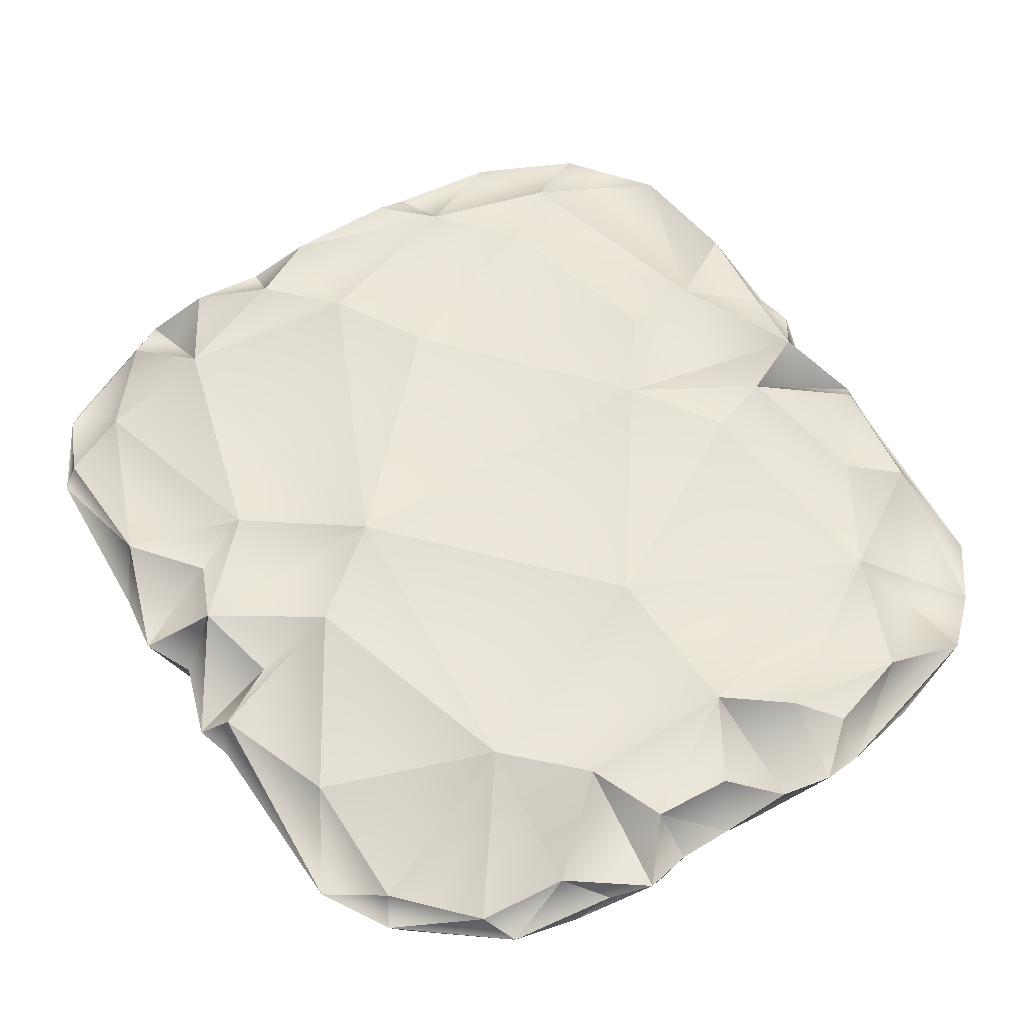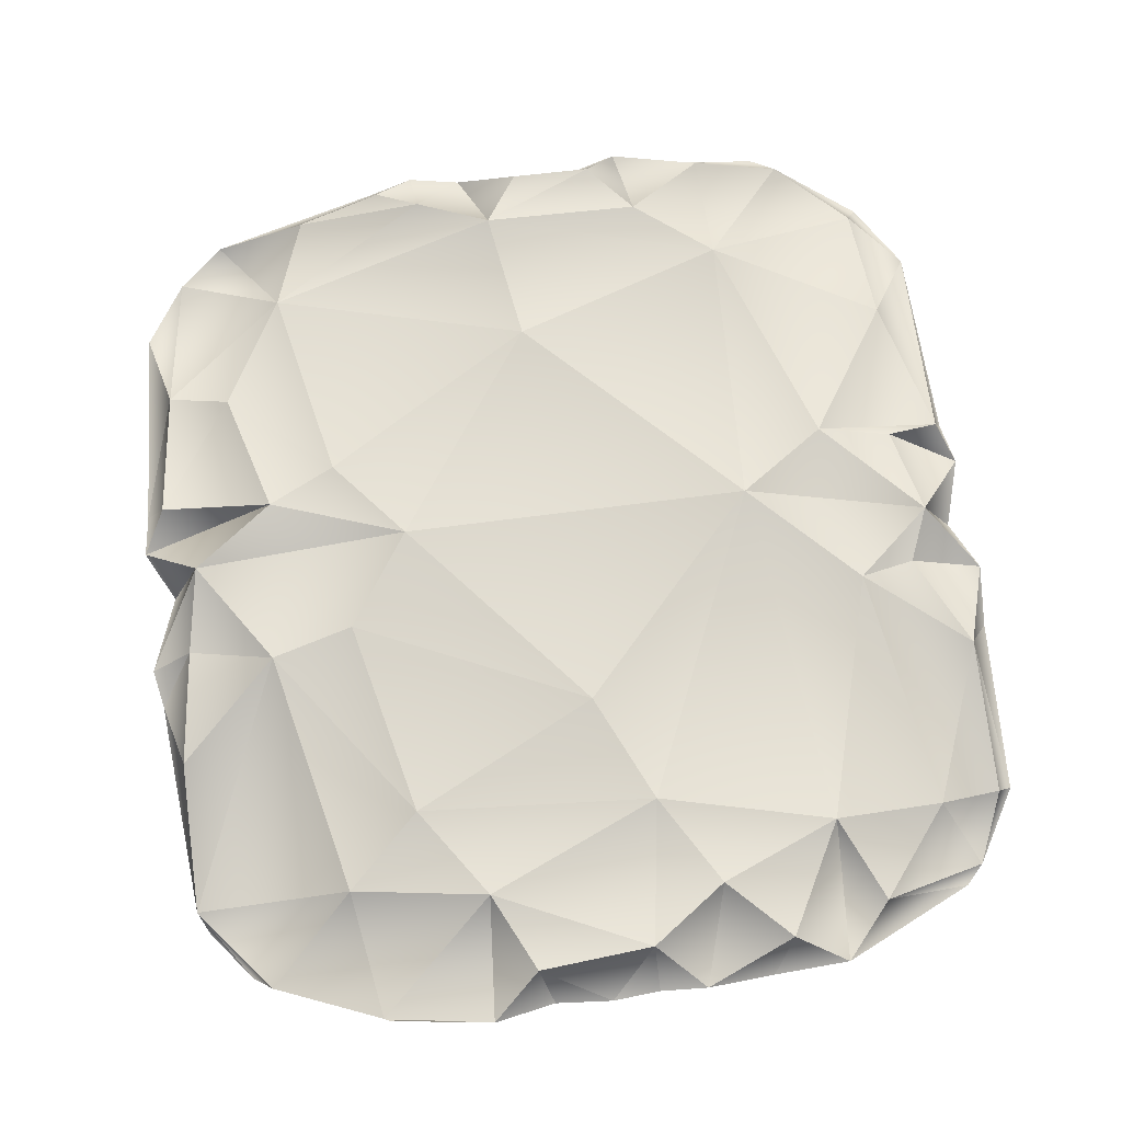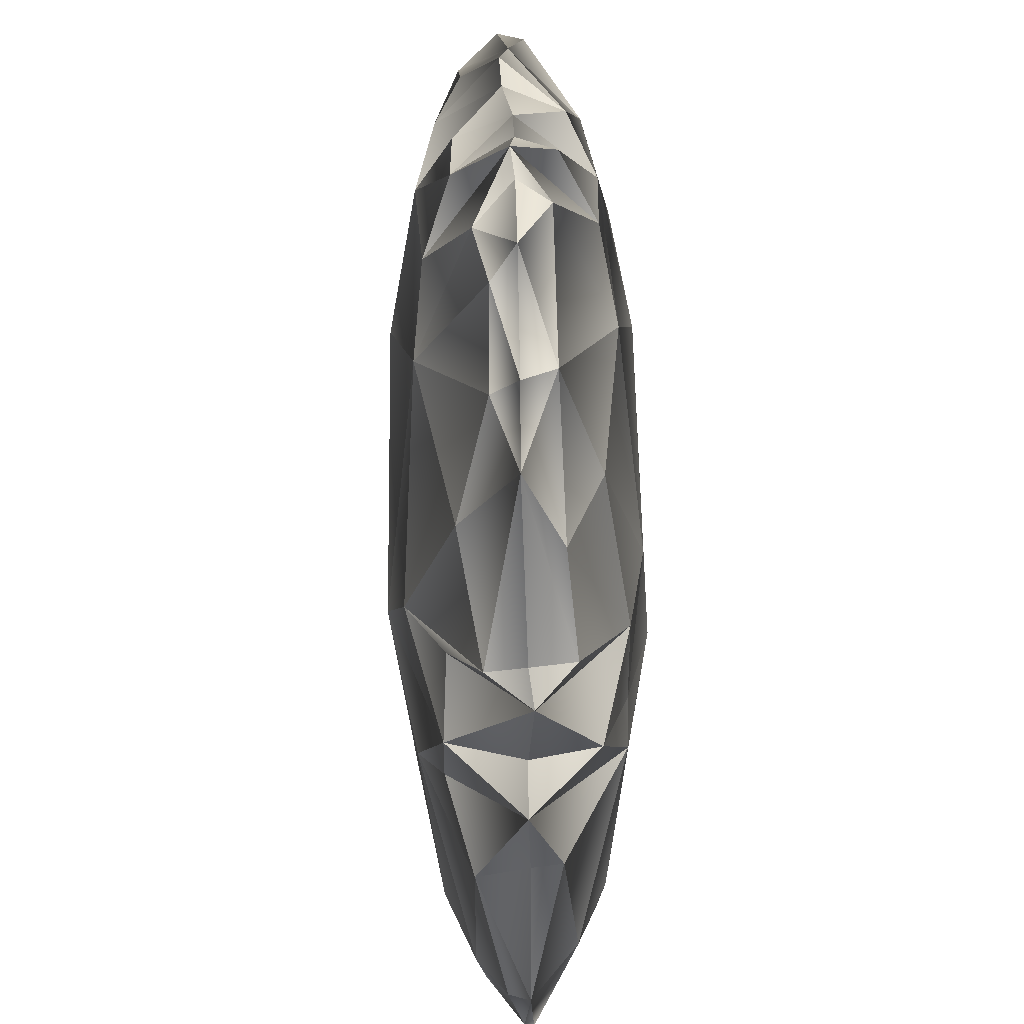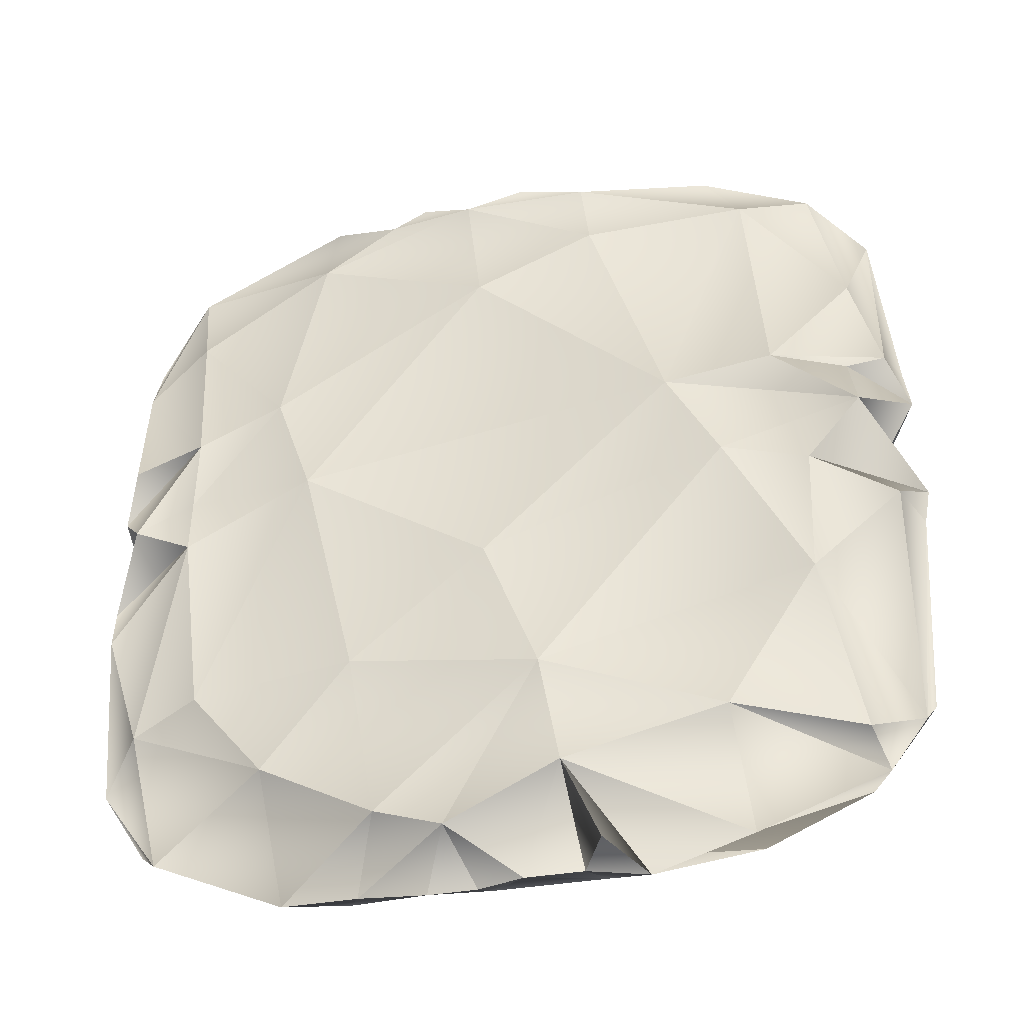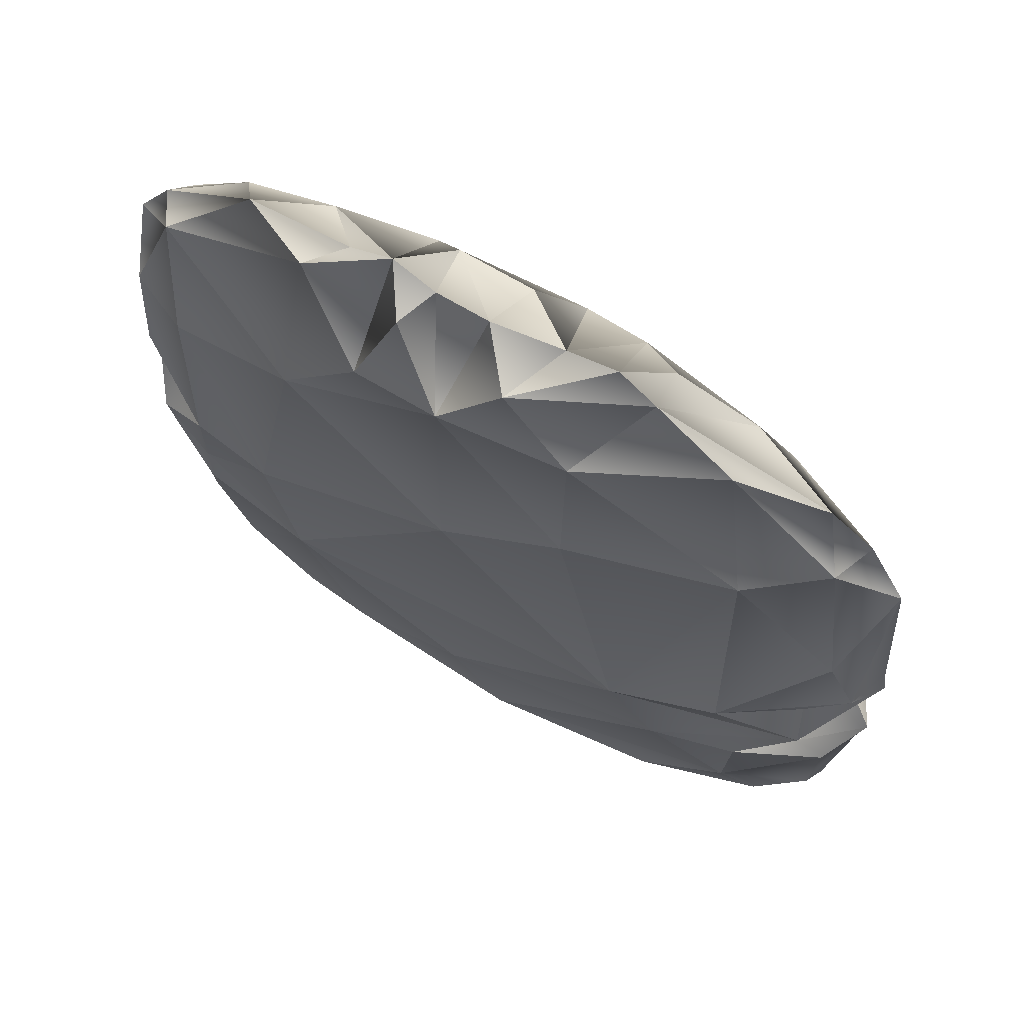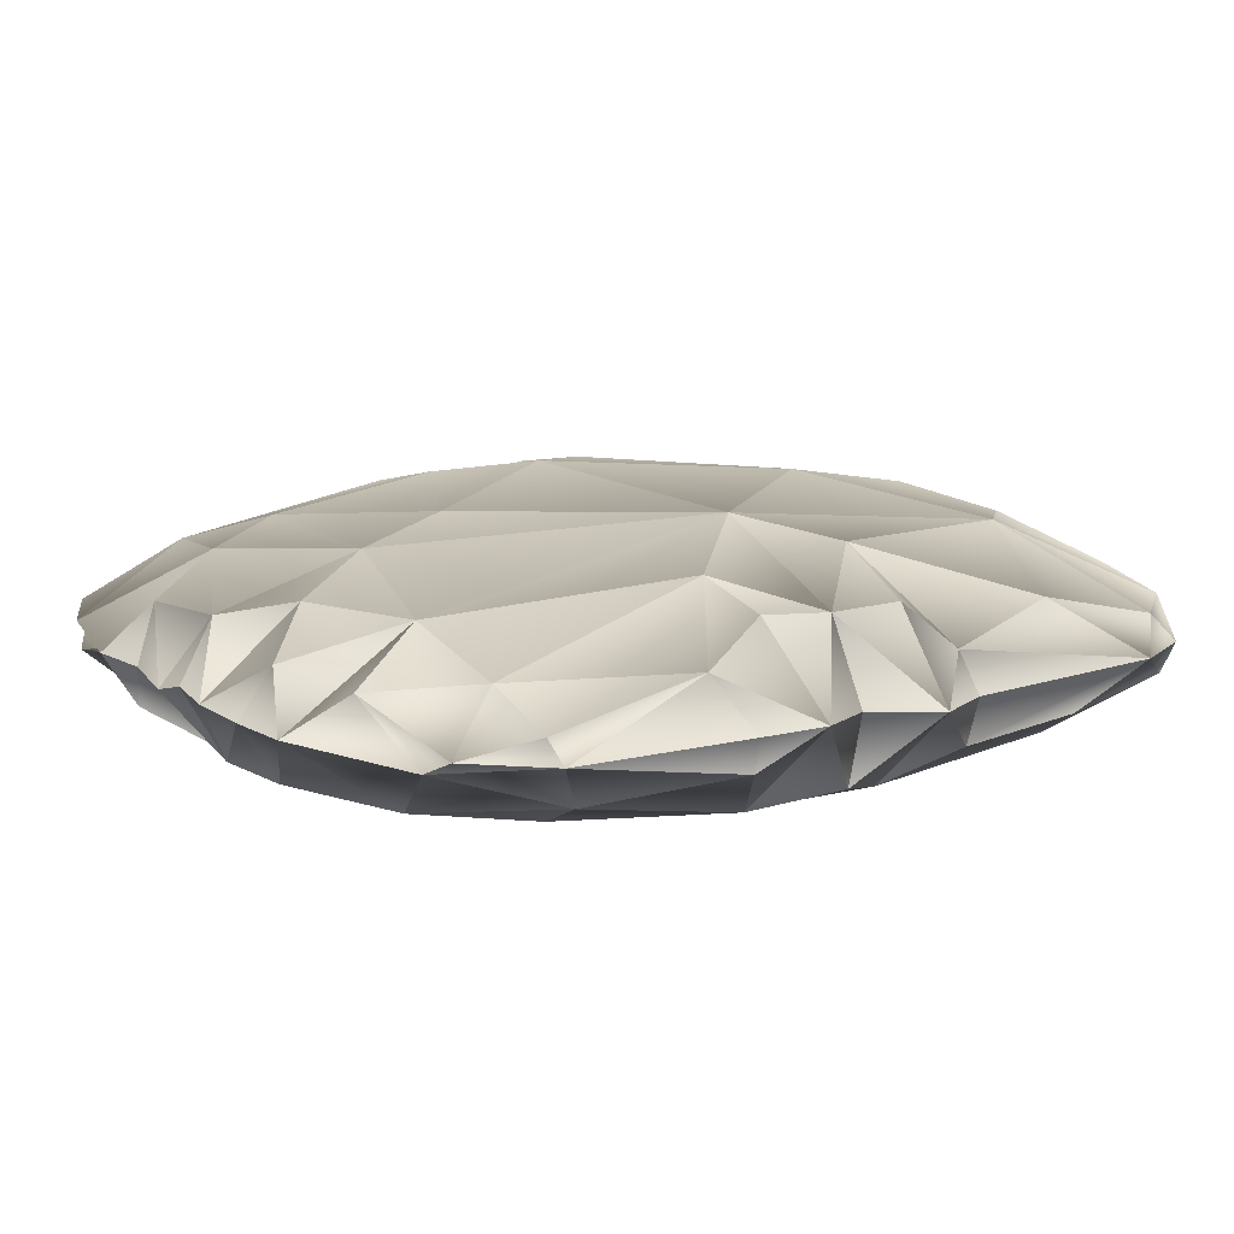
<metadata>
{"format":"obj","ext":"obj","renderer":"f3d","projection":"perspective","resolution":1024,"background":"white","views":[{"elev":57.8,"azim":147.5,"up":"+Z"},{"elev":69.5,"azim":-8.2,"up":"+Z"},{"elev":31.2,"azim":88.0,"up":"+Y"},{"elev":-40.6,"azim":-167.6,"up":"+Y"},{"elev":69.8,"azim":-150.4,"up":"+Y"},{"elev":12.5,"azim":58.0,"up":"+Z"}]}
</metadata>
<code>
o Pillow_6
v 0.07197 0.1937 0.000943
v 0.05351 0.1996 0.002358
v 0.08972 0.1814 0.01825
v 0.0551 0.1523 0.03755
v 0.08719 0.1232 0.04164
v -0.01148 0.1532 0.04038
v 0.1269 0.1762 0.01256
v 0.118 0.188 0.001736
v 0.162 0.1538 0.002285
v 0.1563 0.145 0.01356
v 0.179 0.1246 0.002744
v 0.158 0.09017 0.0265
v 0.03809 0.1812 0.0259
v 0.03337 0.1952 3.1e-05
v 0.004241 0.183 0.02452
v -0.004403 0.0898 0.05237
v -0.1108 0.1285 0.03442
v -0.09424 0.03836 0.04988
v -0.04228 0.1711 0.03152
v -0.02145 0.1955 0.003266
v 0.009802 0.1951 -0.000395
v -0.09669 0.1741 0.02053
v -0.06039 0.1851 0.02008
v -0.06205 0.1971 -0.000746
v -0.1367 0.1769 0.001748
v -0.1556 0.159 0.00355
v -0.1642 0.09391 0.02105
v -0.1736 0.1341 0.000226
v -0.1815 0.04722 -0.001157
v -0.1725 0.04221 0.01846
v -0.1376 0.0828 0.03455
v -0.1232 0.02706 0.04492
v -0.06674 0.002172 0.05489
v -0.1841 0.0296 -0.000701
v -0.1589 0.00699 0.03264
v -0.1293 -0.0413 0.04138
v -0.1661 -0.02751 0.02246
v -0.1854 -0.02502 -0.003021
v -0.1728 0.007107 -0.002062
v -0.1825 -0.04209 -0.003767
v -0.1739 -0.07457 0.01556
v -0.1758 -0.136 -9.6e-05
v -0.1088 -0.143 0.0292
v -0.1471 -0.1729 7.1e-05
v -0.1552 -0.1666 -0.004605
v -0.07706 -0.1164 0.04141
v -0.1023 -0.1923 0.001562
v -0.0516 -0.154 0.03534
v -0.1717 -0.1446 -0.005575
v -0.09416 -0.03519 0.0496
v 0.001532 -0.08147 0.05147
v 0.0796 1.9e-05 0.05511
v 0.02186 -0.1258 0.04466
v -0.05677 -0.1999 -0.001699
v -0.07222 -0.1937 -0.003848
v -0.03596 -0.1852 0.02098
v 0.01295 -0.1826 0.02422
v 0.04485 -0.162 0.0329
v -0.006047 -0.1971 -0.005837
v 0.01385 -0.1969 -0.000664
v -0.0304 -0.1953 -0.002506
v 0.03436 -0.198 -0.002672
v 0.07181 -0.1858 0.01793
v 0.06303 -0.1964 -0.003497
v 0.09569 -0.1422 0.0332
v 0.09546 -0.1955 -0.002353
v 0.1136 -0.1754 0.01536
v 0.1517 -0.1701 -0.004772
v 0.1433 -0.1388 0.02012
v 0.1245 -0.04138 0.04332
v 0.1588 -0.1627 -0.00023
v 0.171 -0.1339 0.007183
v 0.1706 -0.07015 0.02073
v 0.178 -0.1311 -0.00212
v 0.1819 -0.0565 -0.001499
v 0.1854 -0.02923 -0.000398
v 0.1594 -0.01015 0.03252
v 0.1174 0.02723 0.0474
v 0.1509 0.02717 0.03075
v 0.1853 0.02328 -0.002655
v 0.1754 0.03473 0.01679
v 0.1492 -0.03366 0.03232
v 0.181 0.04043 -0.00024
v 0.1752 -0.007714 -0.000675
v 0.05026 -0.1746 -0.03216
v 0.09824 -0.1494 -0.03495
v 0.09546 -0.1955 -0.002353
v 0.06303 -0.1964 -0.003497
v 0.05811 -0.1102 -0.04792
v -0.02151 -0.1234 -0.04993
v 0.000145 -0.06631 -0.05553
v 0.07956 -0.01355 -0.05571
v 0.1292 -0.1103 -0.03619
v -0.08034 0.01319 -0.05583
v 0.003974 0.0948 -0.05219
v -0.04704 0.1259 -0.04472
v -0.1019 -0.02586 -0.05227
v 0.1369 -0.03125 -0.04346
v 0.16 -0.1165 -0.02283
v 0.1517 -0.1701 -0.004772
v 0.1795 -0.05675 -0.01512
v 0.1854 -0.02923 -0.000398
v 0.1674 -0.007553 -0.03075
v 0.1369 -0.006134 -0.04259
v 0.09682 0.03819 -0.05091
v 0.08268 0.1347 -0.03959
v 0.01426 0.1689 -0.03514
v 0.05182 0.1654 -0.03327
v 0.1752 -0.007714 -0.000675
v -0.1174 0.1422 -0.03101
v -0.04118 0.1725 -0.03117
v -0.09933 0.1875 -0.008983
v -0.1483 0.1578 -0.0136
v -0.1624 0.0859 -0.02361
v -0.1736 0.1341 0.000226
v -0.1748 0.0438 -0.01834
v -0.1261 0.02877 -0.04648
v -0.1556 0.159 0.00355
v -0.1815 0.04722 -0.001157
v -0.1841 0.0296 -0.000701
v -0.158 0.03331 -0.02755
v -0.1615 0.008088 -0.03373
v -0.1728 0.007107 -0.002062
v -0.1854 -0.02502 -0.003021
v -0.1379 -0.02897 -0.04207
v -0.1353 -0.08497 -0.03876
v -0.1735 -0.03834 -0.02214
v -0.1717 -0.1446 -0.005575
v -0.1497 -0.154 -0.01896
v -0.1552 -0.1666 -0.004605
v -0.0958 -0.147 -0.03658
v -0.1825 -0.04209 -0.003767
v -0.1003 -0.1915 -0.01004
v -0.02766 -0.1645 -0.03802
v -0.05677 -0.1999 -0.001699
v -0.04036 -0.1915 -0.02069
v -0.0304 -0.1953 -0.002506
v -0.07222 -0.1937 -0.003848
v -0.1471 -0.1729 7.1e-05
v 0.02198 -0.1827 -0.02933
v -0.006047 -0.1971 -0.005837
v 0.01385 -0.1969 -0.000664
v 0.03436 -0.198 -0.002672
v 0.144 0.1032 -0.03069
v 0.1364 0.02869 -0.0429
v 0.1756 0.09058 -0.01463
v 0.1535 0.1539 -0.01211
v 0.08623 0.1898 -0.01298
v 0.179 0.1246 0.002744
v 0.1758 0.03909 -0.01991
v 0.118 0.188 0.001736
v 0.07197 0.1937 0.000943
v 0.05351 0.1996 0.002358
v 0.1853 0.02328 -0.002655
v 0.181 0.04043 -0.00024
v 0.04073 0.1925 -0.01719
v 0.03337 0.1952 3.1e-05
v 0.009802 0.1951 -0.000395
v -0.008662 0.1891 -0.02292
v -0.06205 0.1971 -0.000746
v -0.1367 0.1769 0.001748
v -0.04362 0.1999 0.003695
v -0.02145 0.1955 0.003266
v 0.1819 -0.0565 -0.001499
v 0.178 -0.1311 -0.00212
v 0.1588 -0.1627 -0.00023
v -0.04362 0.1999 0.003695
v 0.162 0.1538 0.002285
f 1 3 2
f 4 2 3
f 5 4 3
f 5 6 4
f 3 7 5
f 8 7 3
f 8 3 1
f 9 7 8
f 9 10 7
f 10 5 7
f 9 11 10
f 10 11 12
f 12 5 10
f 4 6 13
f 13 2 4
f 13 14 2
f 15 13 6
f 5 16 6
f 16 17 6
f 16 18 17
f 19 6 17
f 20 6 19
f 20 15 6
f 20 21 15
f 21 13 15
f 21 14 13
f 17 22 19
f 19 22 23
f 24 23 22
f 17 25 22
f 22 25 24
f 26 25 17
f 17 27 26
f 27 28 26
f 29 28 27
f 29 27 30
f 27 31 30
f 31 27 17
f 17 18 31
f 31 32 30
f 18 32 31
f 33 32 18
f 29 30 34
f 30 32 34
f 32 35 34
f 33 35 32
f 33 36 35
f 36 37 35
f 38 35 37
f 35 38 39
f 35 39 34
f 38 37 40
f 41 40 37
f 37 36 41
f 42 40 41
f 42 41 36
f 42 36 43
f 44 42 43
f 45 42 44
f 43 36 46
f 43 47 44
f 47 43 48
f 43 46 48
f 49 42 45
f 40 42 49
f 36 50 46
f 50 51 46
f 33 51 50
f 51 33 52
f 51 52 53
f 53 46 51
f 48 46 53
f 33 50 36
f 54 47 48
f 47 54 55
f 55 44 47
f 48 56 54
f 56 48 57
f 57 48 53
f 53 58 57
f 57 59 56
f 60 59 57
f 61 56 59
f 56 61 54
f 52 33 16
f 33 18 16
f 5 52 16
f 62 57 58
f 62 60 57
f 58 63 62
f 62 63 64
f 53 65 58
f 65 63 58
f 63 65 66
f 63 66 64
f 65 67 66
f 68 66 67
f 67 65 69
f 65 70 69
f 67 69 71
f 71 68 67
f 69 72 71
f 73 72 69
f 69 70 73
f 72 73 74
f 72 74 71
f 74 73 75
f 73 76 75
f 70 65 52
f 52 65 53
f 52 77 70
f 52 78 77
f 78 79 77
f 77 79 80
f 79 81 80
f 79 78 81
f 78 12 81
f 5 78 52
f 12 78 5
f 70 82 73
f 73 82 76
f 77 76 82
f 82 70 77
f 11 81 12
f 83 81 11
f 81 83 80
f 80 84 77
f 76 77 84
f 85 87 86
f 87 85 88
f 86 89 85
f 89 90 85
f 90 89 91
f 89 92 91
f 89 93 92
f 93 89 86
f 94 91 92
f 95 94 92
f 96 94 95
f 91 94 97
f 90 91 97
f 92 93 98
f 98 93 99
f 86 99 93
f 99 86 100
f 100 86 87
f 98 99 101
f 98 101 102
f 102 103 98
f 104 98 103
f 92 98 104
f 92 104 105
f 105 95 92
f 106 95 105
f 106 107 95
f 96 95 107
f 107 106 108
f 102 109 103
f 96 110 94
f 111 110 96
f 107 111 96
f 112 110 111
f 113 110 112
f 113 114 110
f 114 113 115
f 115 116 114
f 110 114 117
f 114 116 117
f 110 117 94
f 118 115 113
f 115 119 116
f 116 119 120
f 116 120 121
f 117 116 121
f 122 121 120
f 117 121 122
f 122 94 117
f 122 120 123
f 122 123 124
f 122 124 125
f 97 122 125
f 94 122 97
f 125 126 97
f 125 124 127
f 126 125 127
f 126 127 128
f 126 128 129
f 130 129 128
f 130 131 129
f 131 126 129
f 126 131 90
f 97 126 90
f 127 124 132
f 127 132 128
f 130 133 131
f 131 133 134
f 134 90 131
f 134 133 135
f 136 134 135
f 137 134 136
f 136 135 137
f 135 133 138
f 133 130 138
f 130 139 138
f 134 140 90
f 140 134 141
f 137 141 134
f 141 142 140
f 140 85 90
f 140 142 143
f 140 143 88
f 85 140 88
f 144 105 145
f 146 144 145
f 146 147 144
f 147 106 144
f 105 144 106
f 147 148 106
f 147 146 149
f 146 150 149
f 146 145 150
f 151 148 147
f 151 152 148
f 148 152 153
f 106 148 108
f 108 148 153
f 145 105 104
f 145 154 150
f 103 154 145
f 104 103 145
f 154 155 150
f 150 155 149
f 103 109 154
f 153 156 108
f 153 157 156
f 108 156 107
f 107 156 157
f 158 107 157
f 158 159 107
f 107 159 111
f 111 159 160
f 112 111 160
f 160 161 112
f 112 161 113
f 162 160 159
f 163 162 159
f 158 163 159
f 113 161 118
f 101 165 164
f 101 164 102
f 99 165 101
f 99 100 165
f 166 165 100
f 23 167 19
f 23 24 167
f 167 20 19
f 147 149 168
f 168 151 147

</code>
